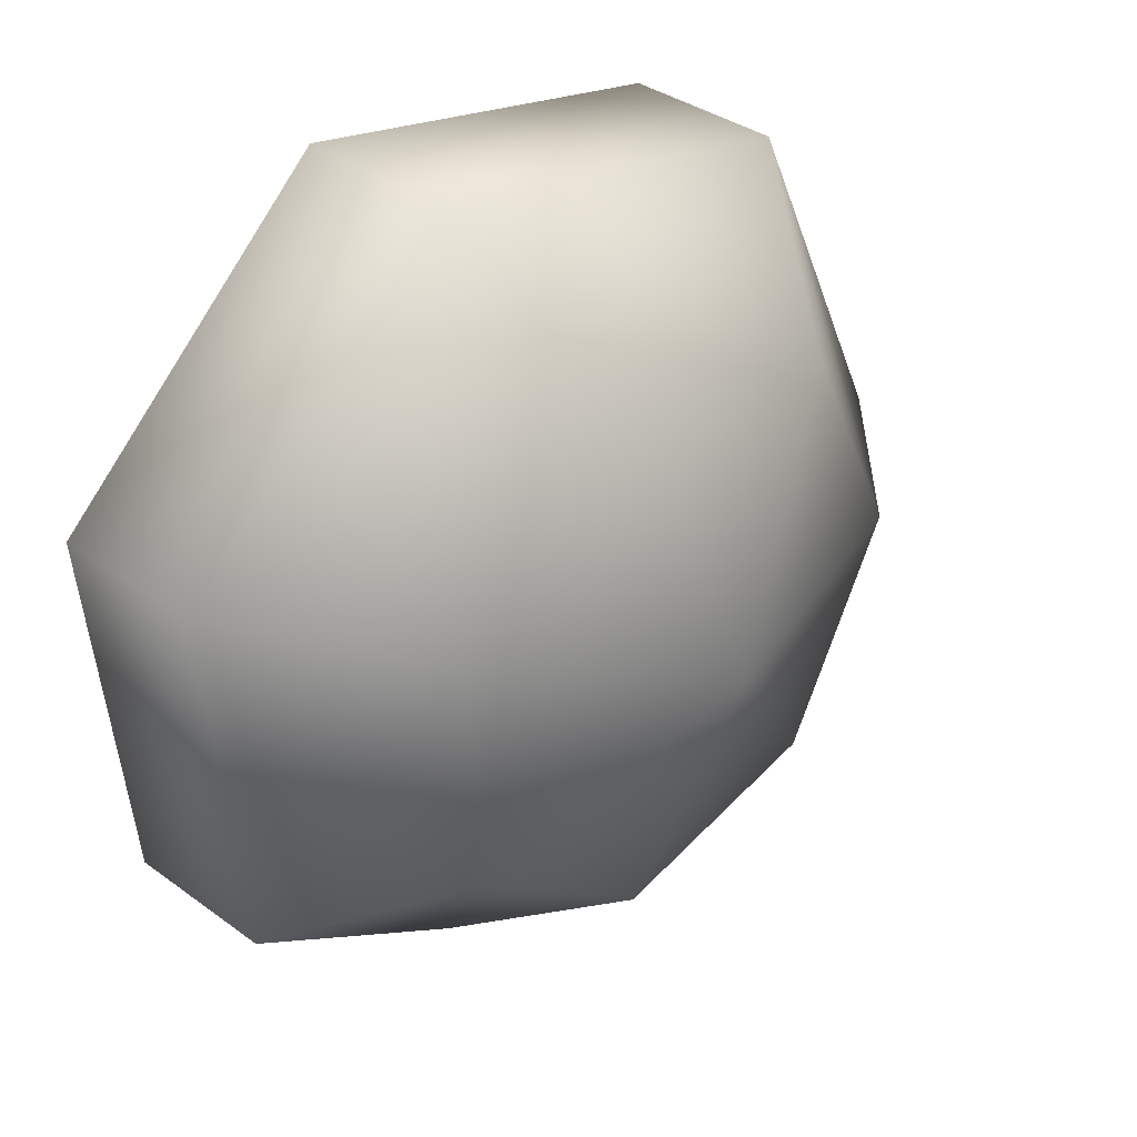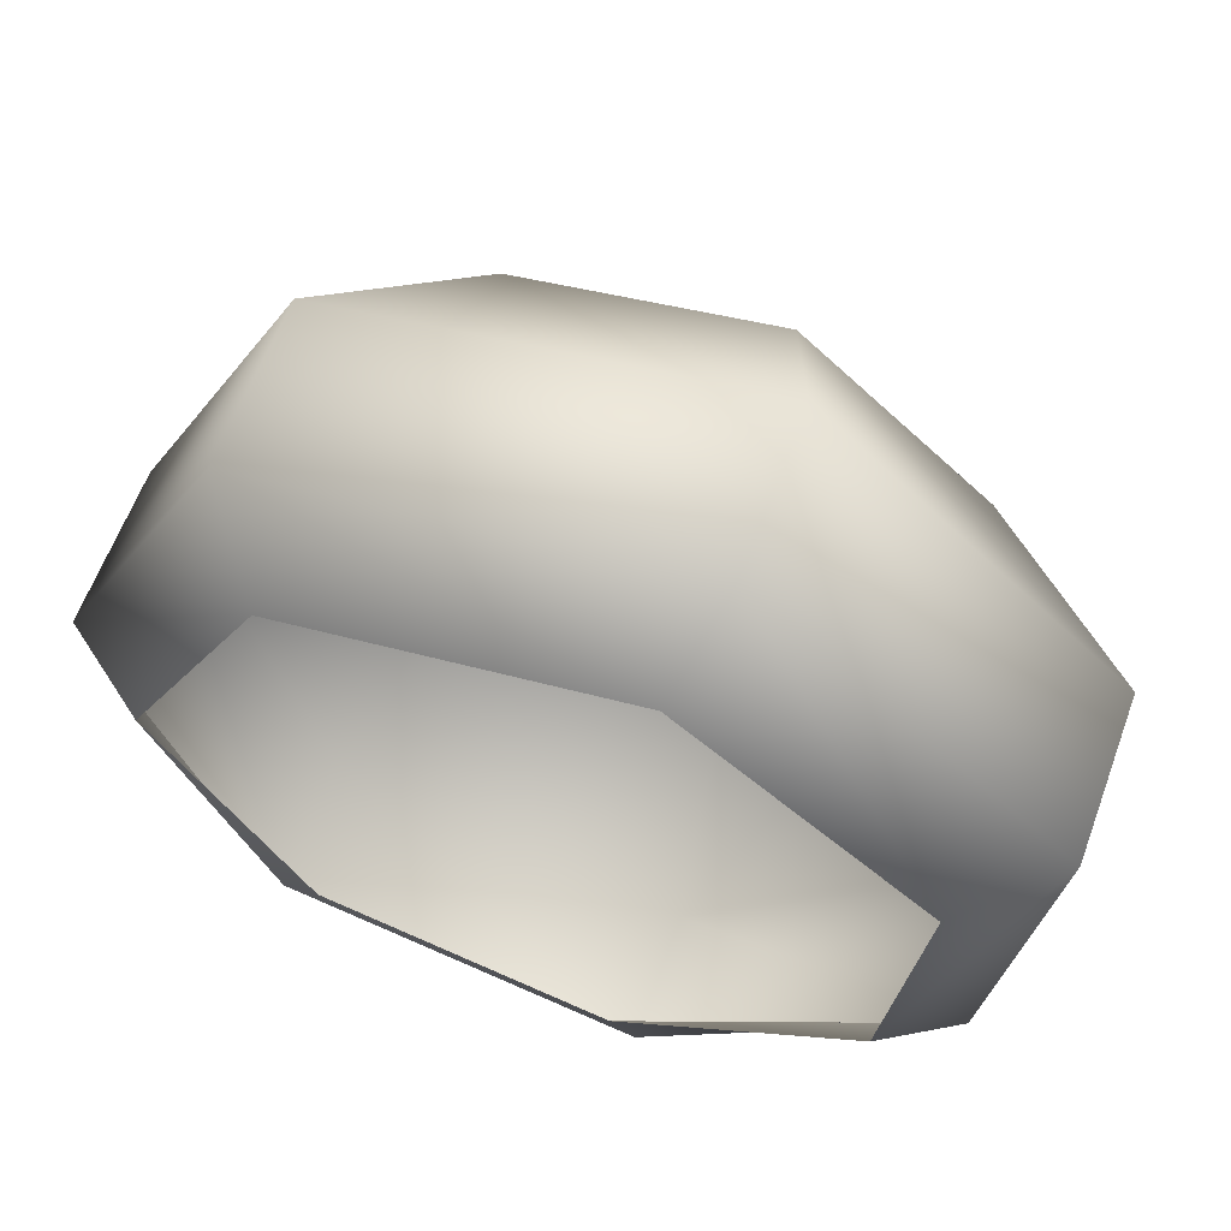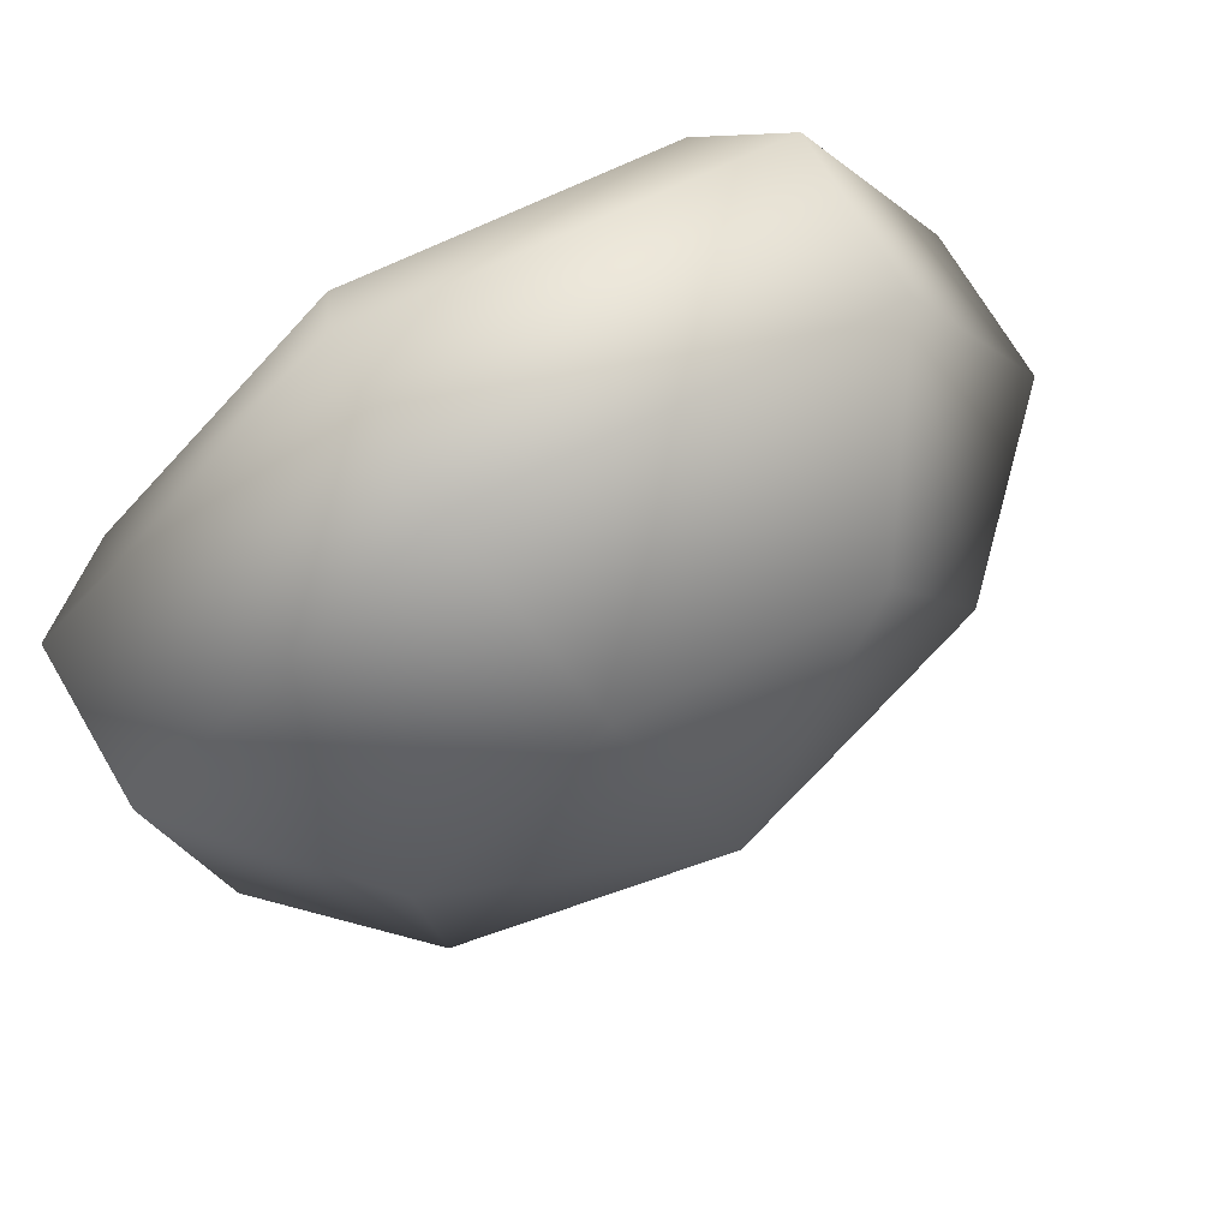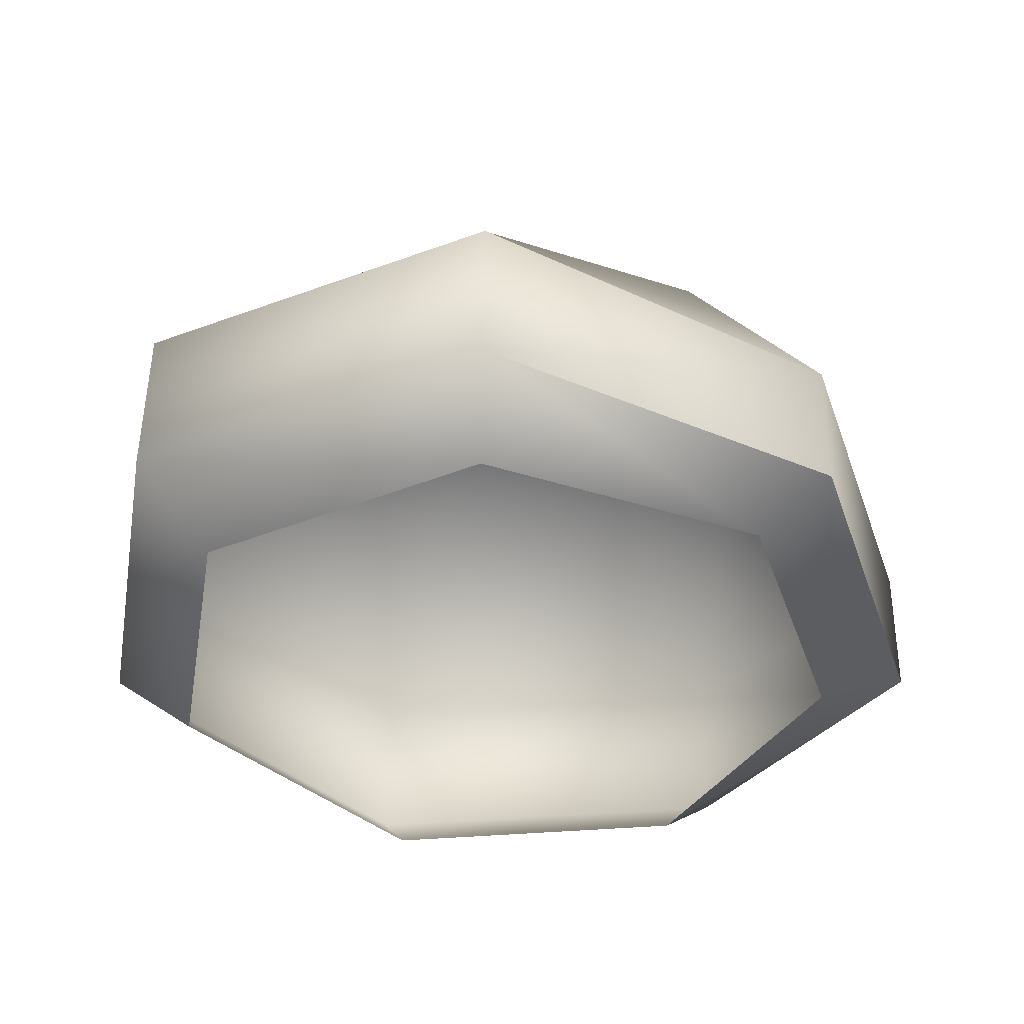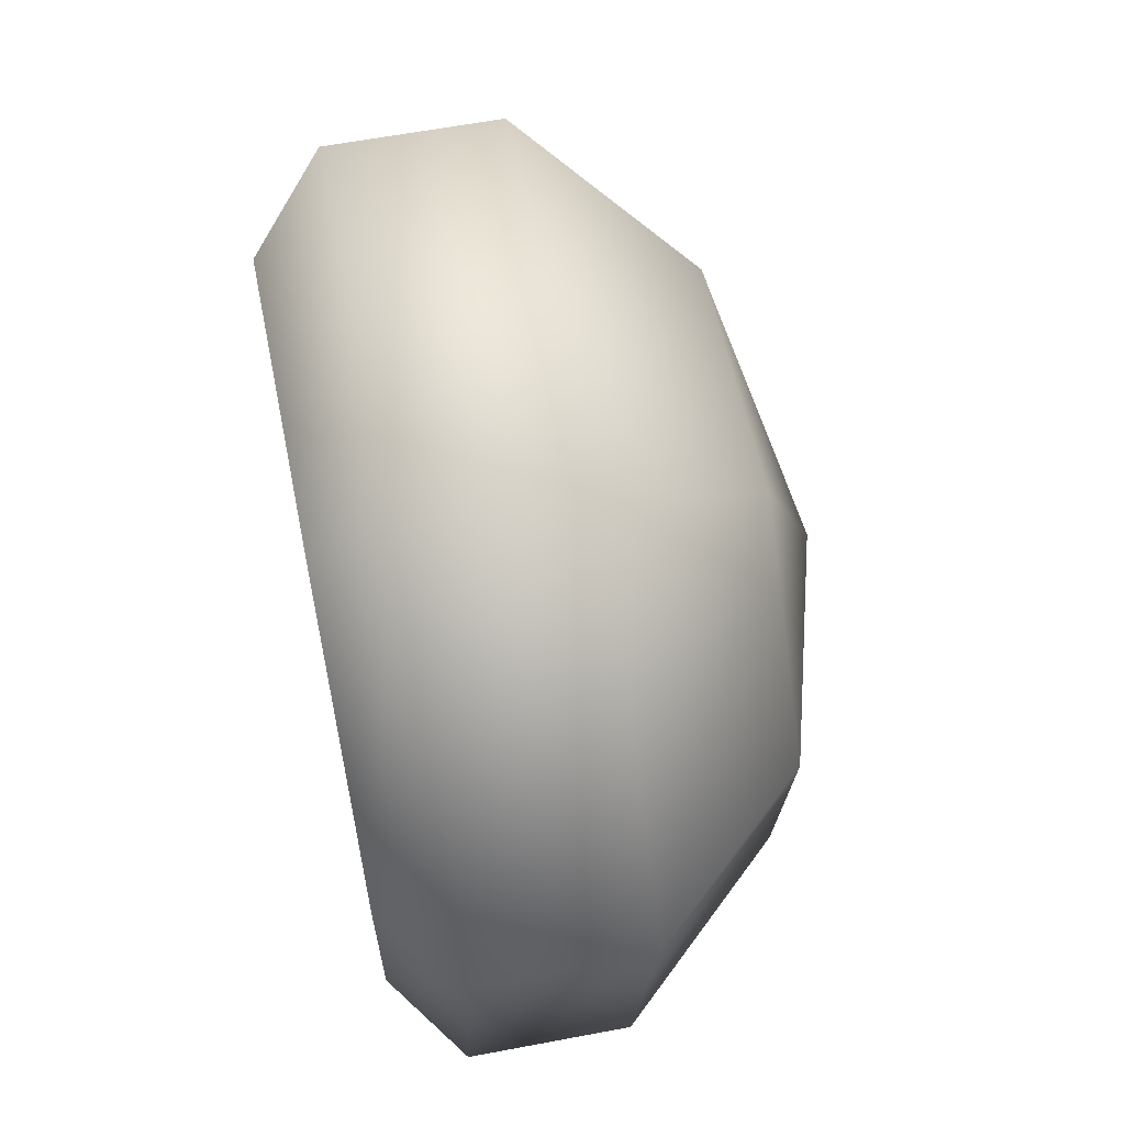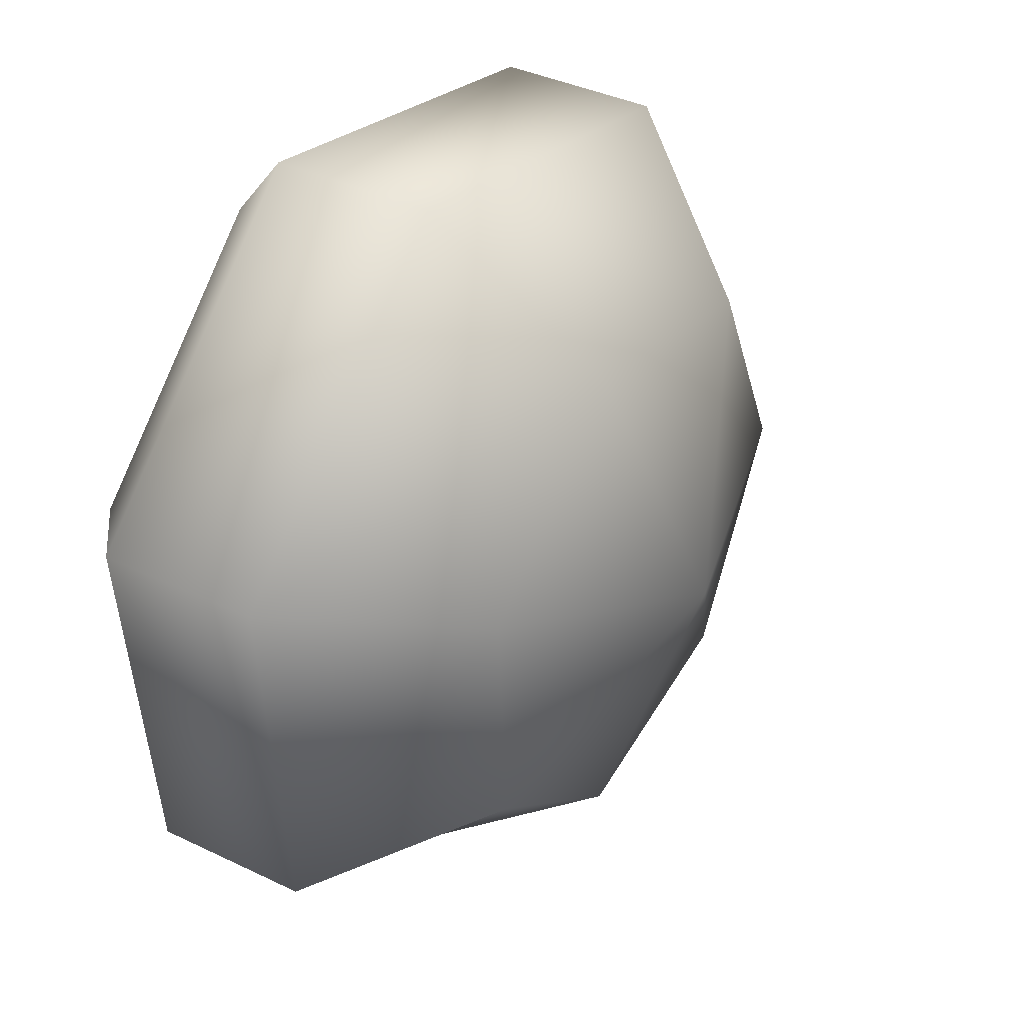
<metadata>
{"format":"obj","ext":"obj","renderer":"f3d","projection":"perspective","resolution":1024,"background":"white","views":[{"elev":34.0,"azim":133.6,"up":"+Z"},{"elev":62.3,"azim":19.7,"up":"+Z"},{"elev":70.3,"azim":149.1,"up":"+Z"},{"elev":-39.4,"azim":122.6,"up":"+Y"},{"elev":64.6,"azim":78.6,"up":"+Z"},{"elev":36.4,"azim":120.9,"up":"+Z"}]}
</metadata>
<code>
o bush_B_Cube.14216
v 0.02249 2.893 -0.06186
v 1.527 2.372 -0.9039
v 0.3378 2.364 -1.757
v 1.665 2.4 0.5936
v 0.5219 2.427 1.621
v -1.055 2.432 1.326
v -1.749 2.412 -0.04496
v -1.08 2.381 -1.391
v 0.4026 0 -2.148
v 1.882 0 -1.089
v 2.083 0 0.7905
v 0.6502 0 2.097
v -1.362 0 1.721
v -2.226 0 -0.01548
v -1.359 0 -1.695
v 0.515 0.9636 -2.723
v 0.5086 0.144 -2.705
v 2.345 0.3925 -1.394
v 2.351 1.368 -1.411
v 2.629 0.4251 0.9598
v 2.635 1.412 0.9427
v 0.8373 0.4481 2.62
v 0.8434 1.455 2.602
v -1.722 0.453 2.141
v -1.715 1.463 2.124
v -2.793 0.4356 -0.05427
v -2.786 1.43 -0.07126
v -1.677 0.144 -2.146
v -1.671 0.9817 -2.164
f 15 28 17 9
f 11 20 22 12
f 12 22 24 13
f 13 24 26 14
f 14 26 28 15
f 9 17 18 10
f 10 18 20 11
f 27 7 8 29
f 25 6 7 27
f 23 5 6 25
f 21 4 5 23
f 19 2 4 21
f 16 3 2 19
f 1 2 3
f 1 4 2
f 1 5 4
f 1 6 5
f 1 7 6
f 1 8 7
f 1 3 8
f 29 16 17 28
f 27 29 28 26
f 25 27 26 24
f 23 25 24 22
f 21 23 22 20
f 19 21 20 18
f 16 19 18 17
f 29 8 3 16

</code>
